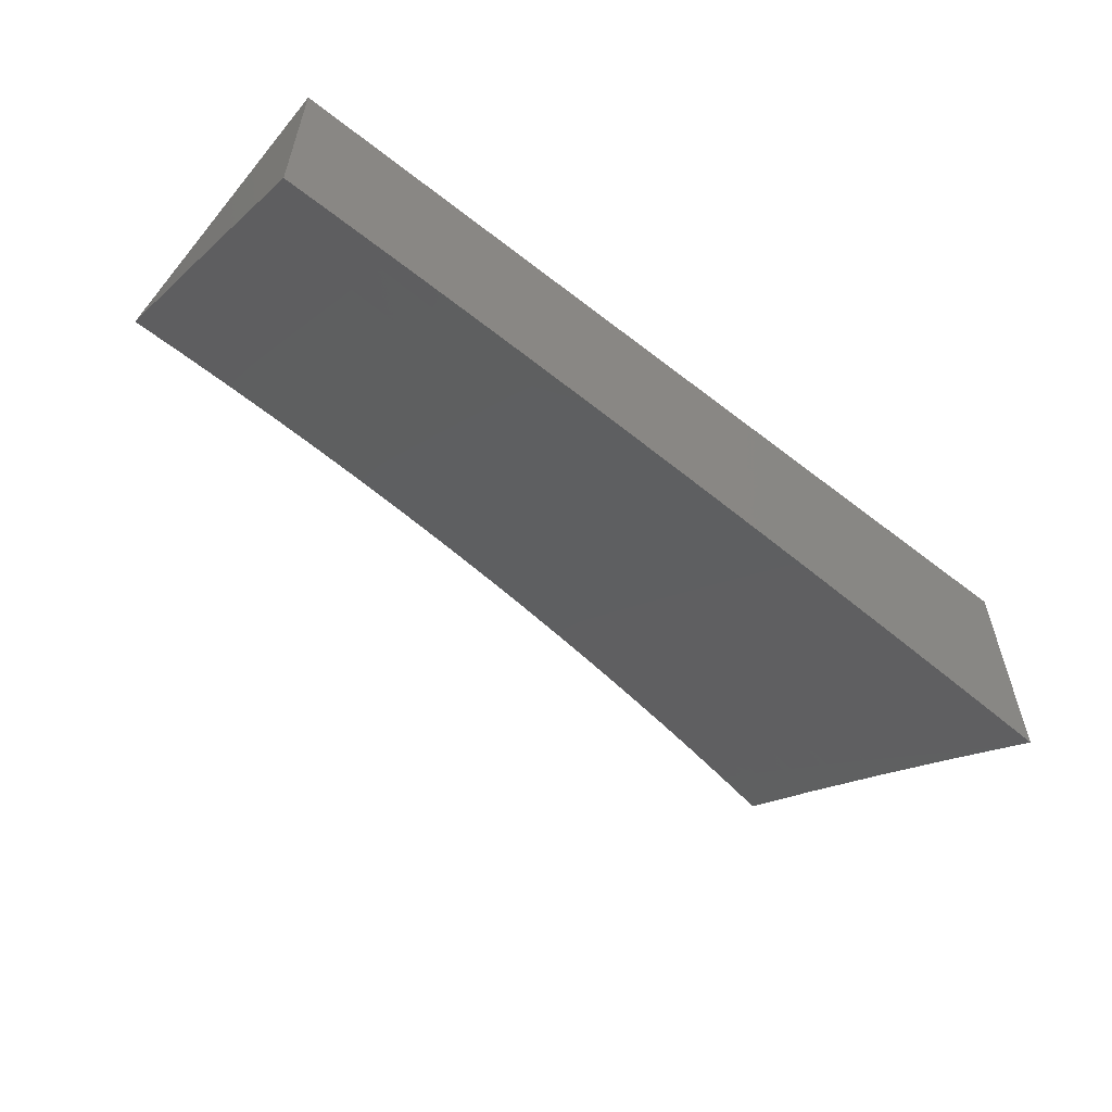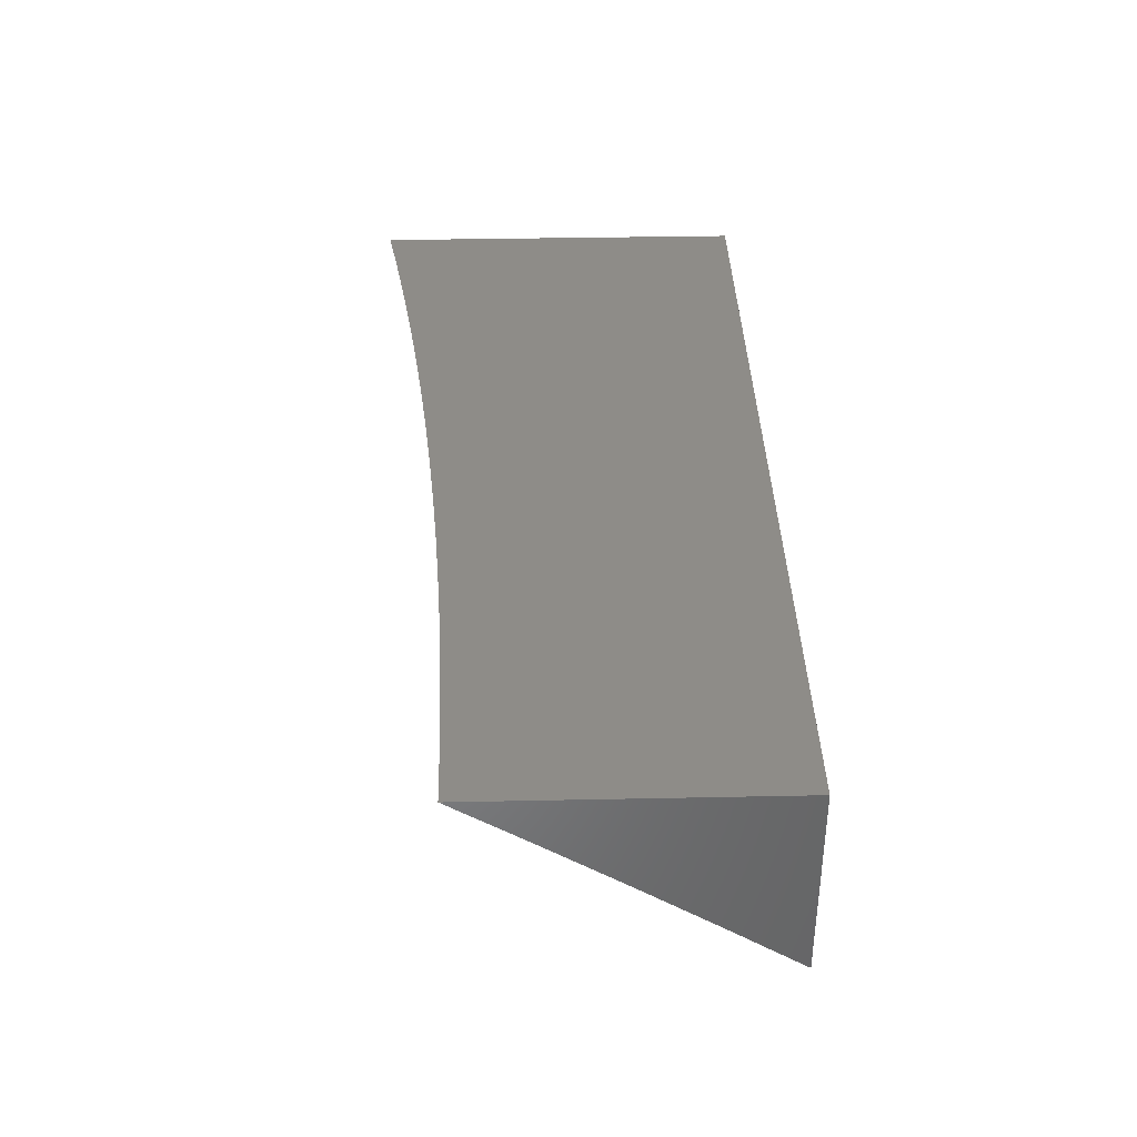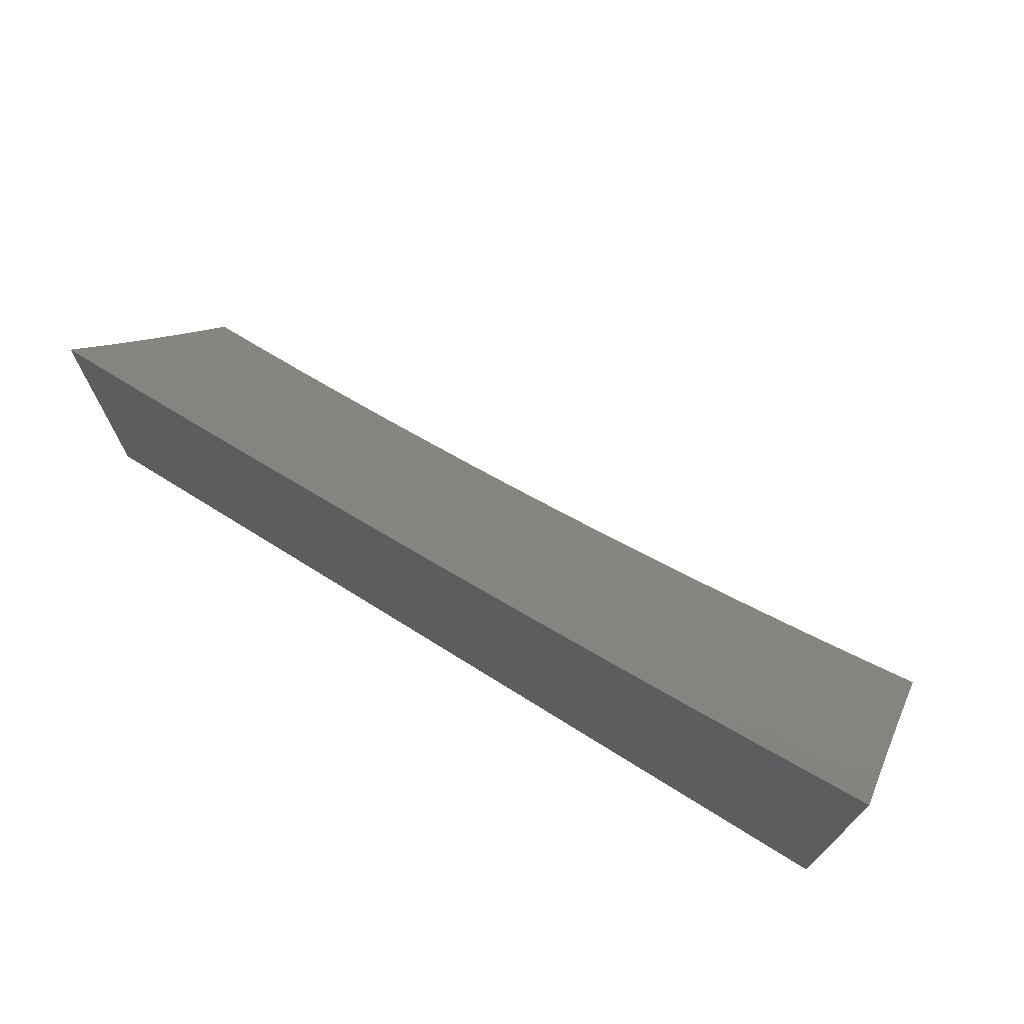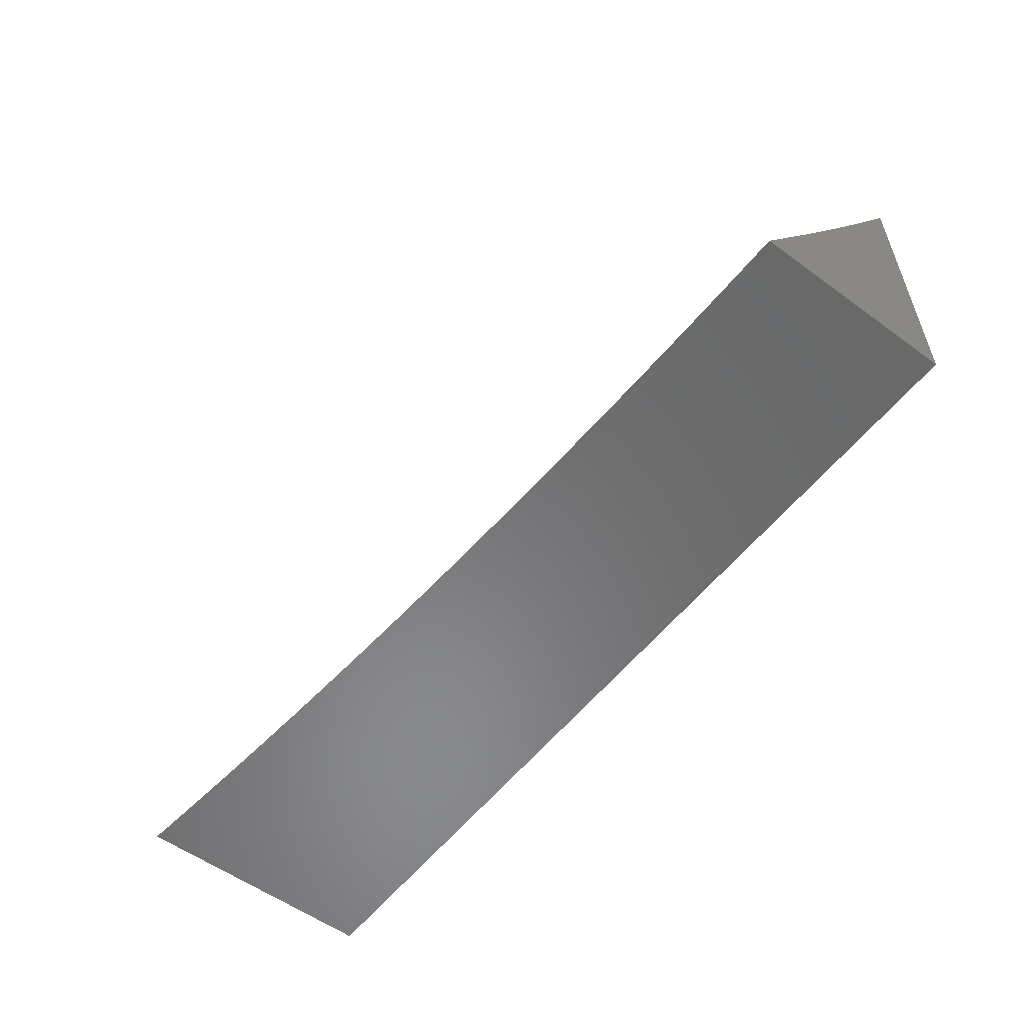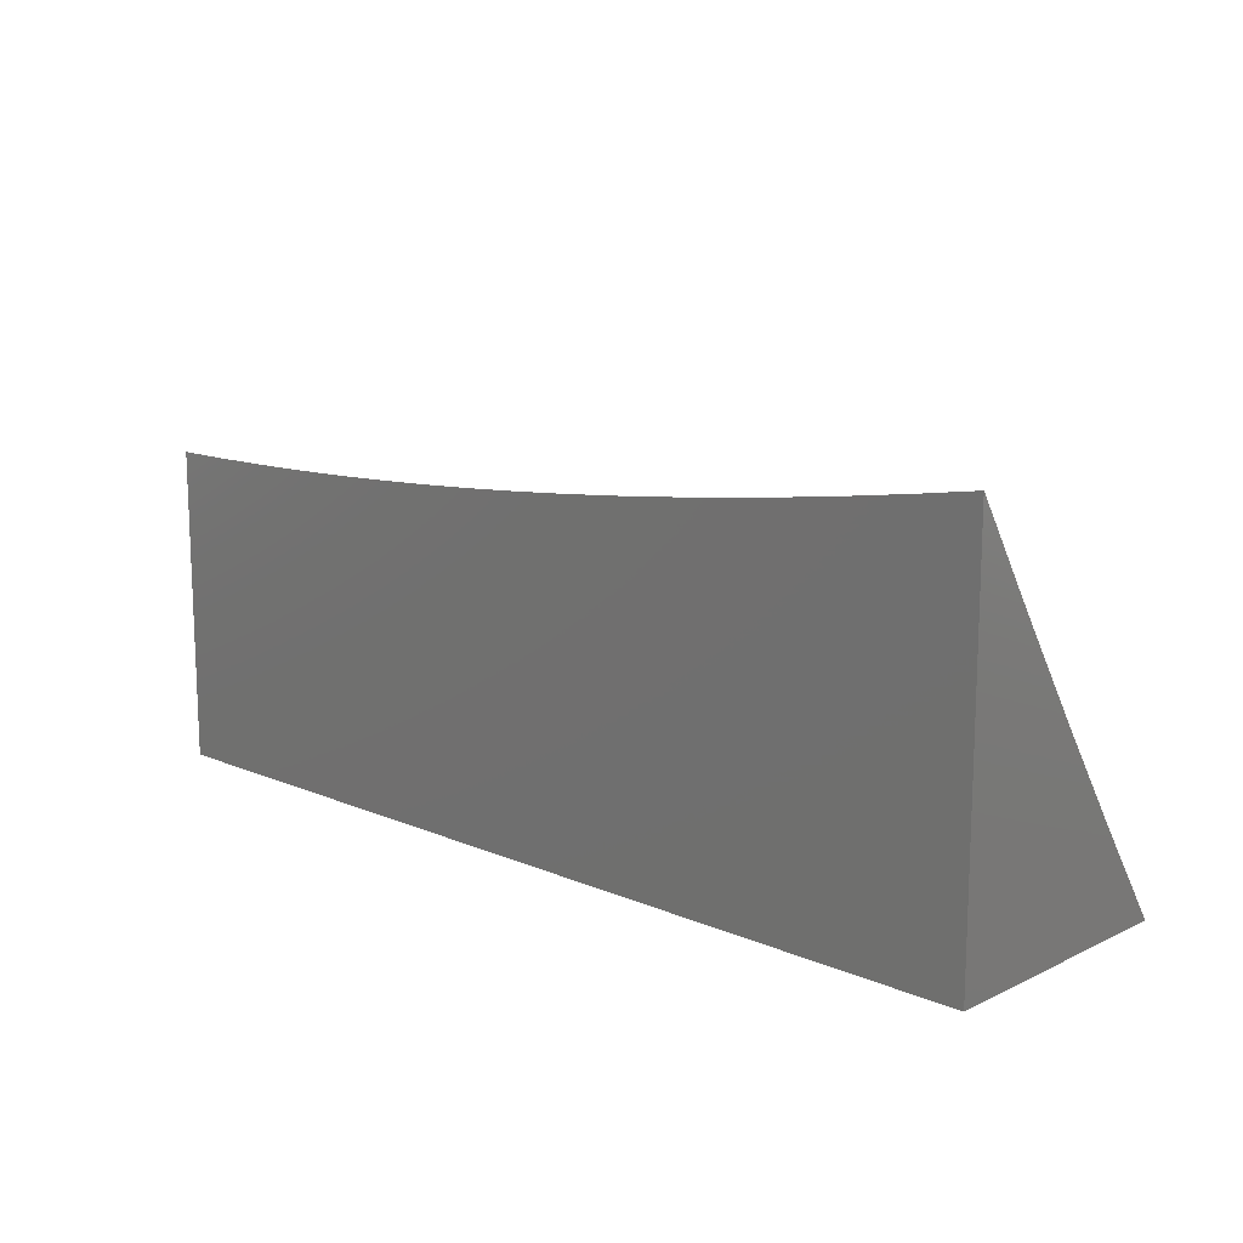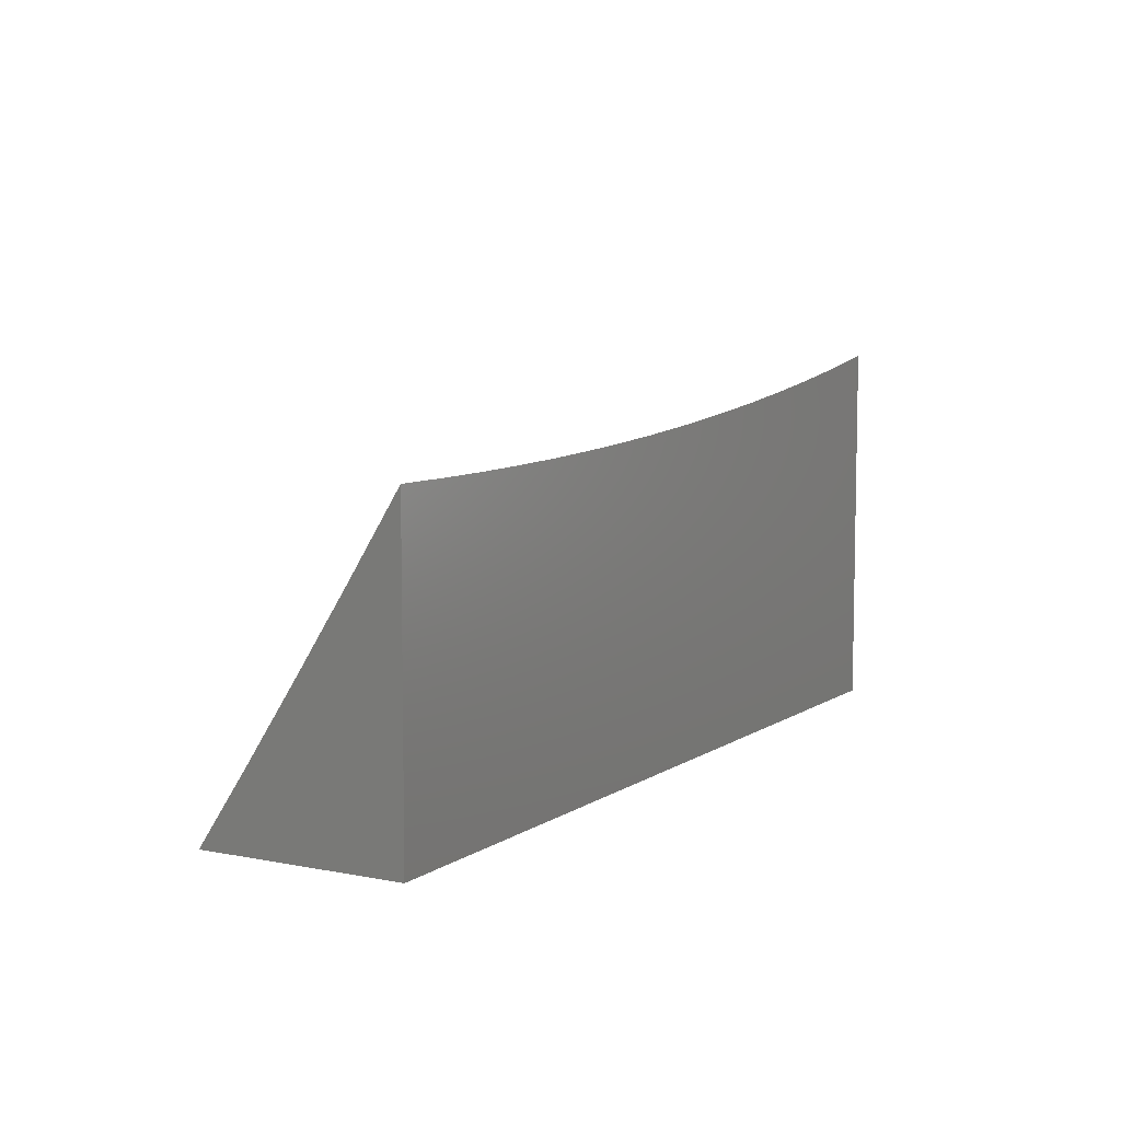
<metadata>
{"format":"stl","ext":"stl","renderer":"f3d","projection":"perspective","resolution":1024,"background":"white","views":[{"elev":-56.9,"azim":-39.2,"up":"+Z"},{"elev":37.3,"azim":-91.5,"up":"+Z"},{"elev":70.5,"azim":32.0,"up":"+Y"},{"elev":-55.9,"azim":-127.5,"up":"+Y"},{"elev":13.7,"azim":43.5,"up":"+Y"},{"elev":6.9,"azim":-60.4,"up":"+Y"}]}
</metadata>
<code>
# stl→obj: 138 verts, 272 faces
v 1 -5.897 9.798
v 1 -6 9.729
v 0.9956 -5.949 9.764
v 0.9377 -6 9.735
v 0.928 -5.96 9.764
v 0.8754 -6 9.741
v 0.8605 -5.969 9.764
v 0.813 -6 9.747
v 0.7931 -5.978 9.764
v 0.7506 -6 9.752
v 0.7259 -5.986 9.764
v 0.6882 -6 9.757
v 0.6588 -5.994 9.764
v 0.6257 -6 9.762
v 0.6533 -5.943 9.798
v 0.587 -5.95 9.798
v 0.582 -5.899 9.833
v 0.5164 -5.905 9.833
v 0.5119 -5.854 9.867
v 0.4472 -5.859 9.867
v 0.4432 -5.808 9.901
v 0.3792 -5.812 9.901
v 0.3759 -5.761 9.934
v 0.3126 -5.764 9.934
v 0.3098 -5.713 9.967
v 0.2474 -5.716 9.967
v 0.2512 -5.664 10
v 0.1884 -5.666 10
v 0.1852 -5.718 9.967
v 0.1256 -5.668 10
v 0.1232 -5.72 9.967
v 0.06283 -5.669 10
v 0.06147 -5.72 9.967
v 0 -5.669 10
v 1.374e-33 -5.752 9.947
v 0.06203 -5.772 9.934
v 1.221e-33 -5.835 9.893
v 0.06258 -5.824 9.901
v 0.06313 -5.875 9.867
v 0.1265 -5.874 9.867
v 0.1276 -5.925 9.833
v 0.1918 -5.923 9.833
v 0.1935 -5.975 9.798
v 0.2585 -5.972 9.798
v 0.2505 -6 9.78
v 0.3131 -6 9.778
v 0.3237 -5.969 9.798
v 0.3757 -6 9.775
v 0.3892 -5.965 9.798
v 0.4382 -6 9.773
v 0.4549 -5.961 9.798
v 0.5007 -6 9.769
v 0.5209 -5.956 9.798
v 0.5633 -6 9.766
v 0.1879 -6 9.781
v 0.1287 -5.976 9.798
v 0.06368 -5.926 9.833
v 4.579e-34 -5.918 9.838
v 0.1253 -6 9.782
v 0.06423 -5.977 9.798
v 0.06264 -6 9.783
v 0 -6 9.783
v 0.3139 -5.661 10
v 0.3725 -5.709 9.967
v 0.4393 -5.756 9.934
v 0.5075 -5.803 9.901
v 0.5769 -5.848 9.867
v 0.6477 -5.893 9.833
v 0.7197 -5.936 9.798
v 0.3766 -5.657 10
v 0.4354 -5.705 9.967
v 0.503 -5.751 9.934
v 0.5719 -5.797 9.901
v 0.6421 -5.842 9.867
v 0.7136 -5.885 9.833
v 0.7864 -5.928 9.798
v 0.4392 -5.653 10
v 0.4985 -5.7 9.967
v 0.5668 -5.746 9.934
v 0.6365 -5.791 9.901
v 0.7074 -5.834 9.867
v 0.7797 -5.877 9.833
v 0.8532 -5.919 9.798
v 0.5018 -5.648 10
v 0.5618 -5.694 9.967
v 0.6309 -5.739 9.934
v 0.7013 -5.783 9.901
v 0.7729 -5.826 9.867
v 0.8459 -5.868 9.833
v 0.9201 -5.909 9.798
v 0.5643 -5.642 10
v 0.6252 -5.688 9.967
v 0.6951 -5.732 9.934
v 0.7662 -5.776 9.901
v 0.8386 -5.818 9.867
v 0.9123 -5.859 9.833
v 0.9872 -5.899 9.798
v 0.6268 -5.636 10
v 0.6888 -5.681 9.967
v 0.7594 -5.724 9.934
v 0.8313 -5.767 9.901
v 0.9044 -5.808 9.867
v 0.9788 -5.849 9.833
v 0.6892 -5.629 10
v 0.7526 -5.673 9.967
v 0.8239 -5.716 9.934
v 0.8965 -5.758 9.901
v 0.9703 -5.798 9.867
v 1 -5.794 9.867
v 0.7515 -5.621 10
v 0.8166 -5.665 9.967
v 0.8886 -5.707 9.934
v 0.9619 -5.747 9.901
v 0.8138 -5.613 10
v 0.8806 -5.656 9.967
v 0.9533 -5.697 9.934
v 1 -5.689 9.934
v 0.8759 -5.604 10
v 0.9448 -5.646 9.967
v 0.938 -5.594 10
v 1 -5.584 10
v 0.451 -5.91 9.833
v 0.3826 -5.863 9.867
v 0.3154 -5.816 9.901
v 0.2496 -5.767 9.934
v 0.3859 -5.914 9.833
v 0.3182 -5.867 9.867
v 0.2519 -5.819 9.901
v 0.1868 -5.77 9.934
v 0.321 -5.918 9.833
v 0.2541 -5.87 9.867
v 0.1885 -5.821 9.901
v 0.1243 -5.771 9.934
v 0.2563 -5.921 9.833
v 0.1902 -5.872 9.867
v 0.1254 -5.823 9.901
v 0 -6 10
v 1 -6 10
f 1 2 3
f 3 2 4
f 3 4 5
f 5 4 6
f 5 6 7
f 7 6 8
f 7 8 9
f 9 8 10
f 9 10 11
f 11 10 12
f 11 12 13
f 13 12 14
f 13 14 15
f 15 14 16
f 15 16 17
f 17 16 18
f 17 18 19
f 19 18 20
f 19 20 21
f 21 20 22
f 21 22 23
f 23 22 24
f 23 24 25
f 25 24 26
f 25 26 27
f 27 26 28
f 28 26 29
f 28 29 30
f 30 29 31
f 30 31 32
f 32 31 33
f 32 33 34
f 34 33 35
f 35 33 36
f 35 36 37
f 37 36 38
f 37 38 39
f 39 38 40
f 39 40 41
f 41 40 42
f 41 42 43
f 43 42 44
f 43 44 45
f 45 44 46
f 46 44 47
f 46 47 48
f 48 47 49
f 48 49 50
f 50 49 51
f 50 51 52
f 52 51 53
f 52 53 54
f 54 53 16
f 54 16 14
f 45 55 43
f 43 55 56
f 43 56 41
f 41 56 57
f 41 57 39
f 39 57 58
f 39 58 37
f 55 59 56
f 56 59 60
f 56 60 57
f 57 60 58
f 59 61 60
f 60 61 62
f 60 62 58
f 27 63 25
f 25 63 64
f 25 64 23
f 23 64 65
f 23 65 21
f 21 65 66
f 21 66 19
f 19 66 67
f 19 67 17
f 17 67 68
f 17 68 15
f 15 68 69
f 15 69 11
f 11 69 9
f 63 70 64
f 64 70 71
f 64 71 65
f 65 71 72
f 65 72 66
f 66 72 73
f 66 73 67
f 67 73 74
f 67 74 68
f 68 74 75
f 68 75 69
f 69 75 76
f 69 76 9
f 9 76 7
f 70 77 71
f 71 77 78
f 71 78 72
f 72 78 79
f 72 79 73
f 73 79 80
f 73 80 74
f 74 80 81
f 74 81 75
f 75 81 82
f 75 82 76
f 76 82 83
f 76 83 7
f 7 83 5
f 77 84 78
f 78 84 85
f 78 85 79
f 79 85 86
f 79 86 80
f 80 86 87
f 80 87 81
f 81 87 88
f 81 88 82
f 82 88 89
f 82 89 83
f 83 89 90
f 83 90 5
f 5 90 3
f 84 91 85
f 85 91 92
f 85 92 86
f 86 92 93
f 86 93 87
f 87 93 94
f 87 94 88
f 88 94 95
f 88 95 89
f 89 95 96
f 89 96 90
f 90 96 97
f 90 97 3
f 3 97 1
f 91 98 92
f 92 98 99
f 92 99 93
f 93 99 100
f 93 100 94
f 94 100 101
f 94 101 95
f 95 101 102
f 95 102 96
f 96 102 103
f 96 103 97
f 97 103 1
f 98 104 99
f 99 104 105
f 99 105 100
f 100 105 106
f 100 106 101
f 101 106 107
f 101 107 102
f 102 107 108
f 102 108 103
f 103 108 109
f 103 109 1
f 104 110 105
f 105 110 111
f 105 111 106
f 106 111 112
f 106 112 107
f 107 112 113
f 107 113 108
f 108 113 109
f 110 114 111
f 111 114 115
f 111 115 112
f 112 115 116
f 112 116 113
f 113 116 117
f 113 117 109
f 114 118 115
f 115 118 119
f 115 119 116
f 116 119 117
f 118 120 119
f 119 120 121
f 119 121 117
f 13 15 11
f 16 53 18
f 18 53 122
f 18 122 20
f 20 122 123
f 20 123 22
f 22 123 124
f 22 124 24
f 24 124 125
f 24 125 26
f 26 125 29
f 53 51 122
f 122 51 126
f 122 126 123
f 123 126 127
f 123 127 124
f 124 127 128
f 124 128 125
f 125 128 129
f 125 129 29
f 29 129 31
f 51 49 126
f 126 49 130
f 126 130 127
f 127 130 131
f 127 131 128
f 128 131 132
f 128 132 129
f 129 132 133
f 129 133 31
f 31 133 33
f 49 47 130
f 130 47 134
f 130 134 131
f 131 134 135
f 131 135 132
f 132 135 136
f 132 136 133
f 133 136 36
f 133 36 33
f 47 44 134
f 134 44 42
f 134 42 135
f 135 42 40
f 135 40 136
f 136 40 38
f 136 38 36
f 34 35 137
f 137 35 37
f 137 37 58
f 58 62 137
f 62 61 137
f 137 61 59
f 137 59 55
f 55 45 137
f 137 45 46
f 137 46 48
f 48 50 137
f 137 50 138
f 138 50 52
f 138 52 54
f 54 14 138
f 138 14 12
f 138 12 10
f 10 8 138
f 138 8 6
f 138 6 4
f 4 2 138
f 121 120 138
f 138 120 118
f 138 118 114
f 114 110 138
f 138 110 104
f 138 104 98
f 98 91 138
f 138 91 84
f 138 84 77
f 77 70 138
f 138 70 137
f 137 70 63
f 137 63 27
f 27 28 137
f 137 28 30
f 137 30 32
f 32 34 137
f 2 1 138
f 138 1 109
f 138 109 117
f 117 121 138

</code>
